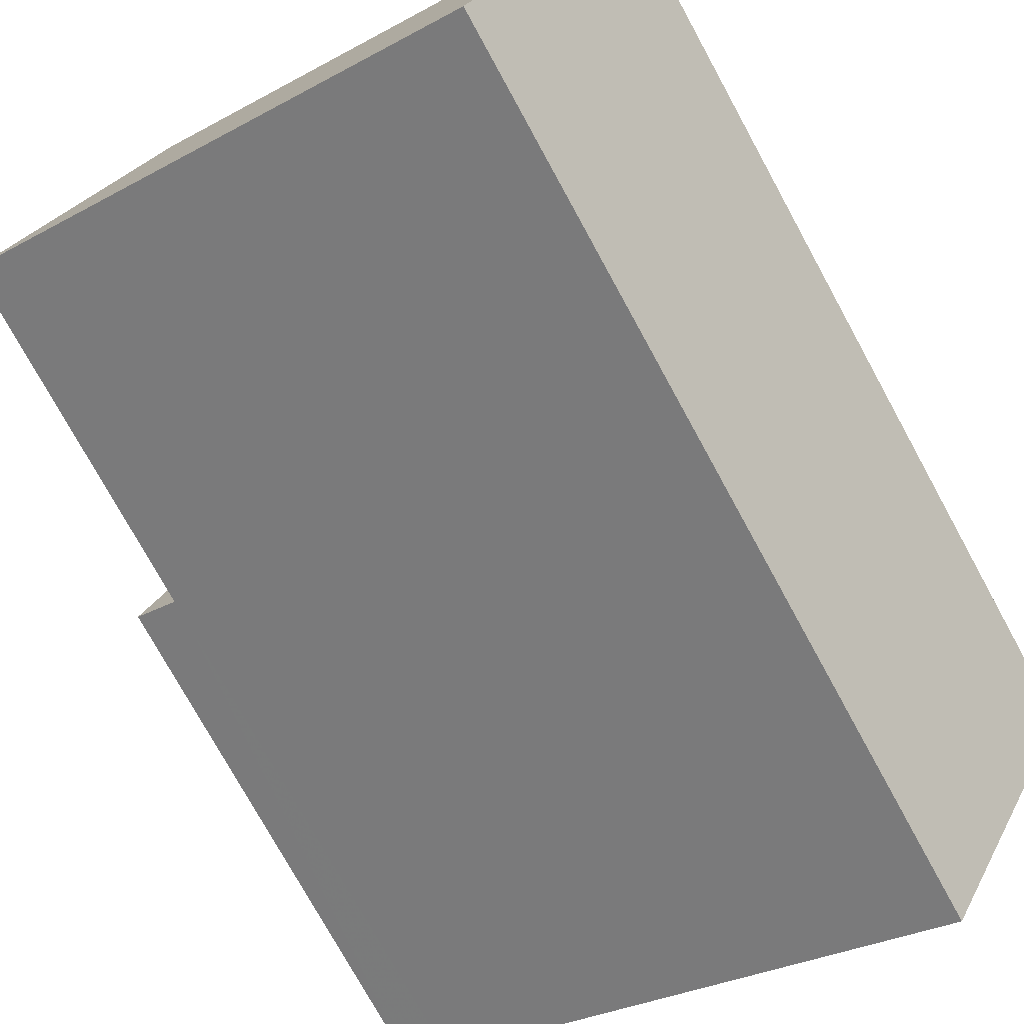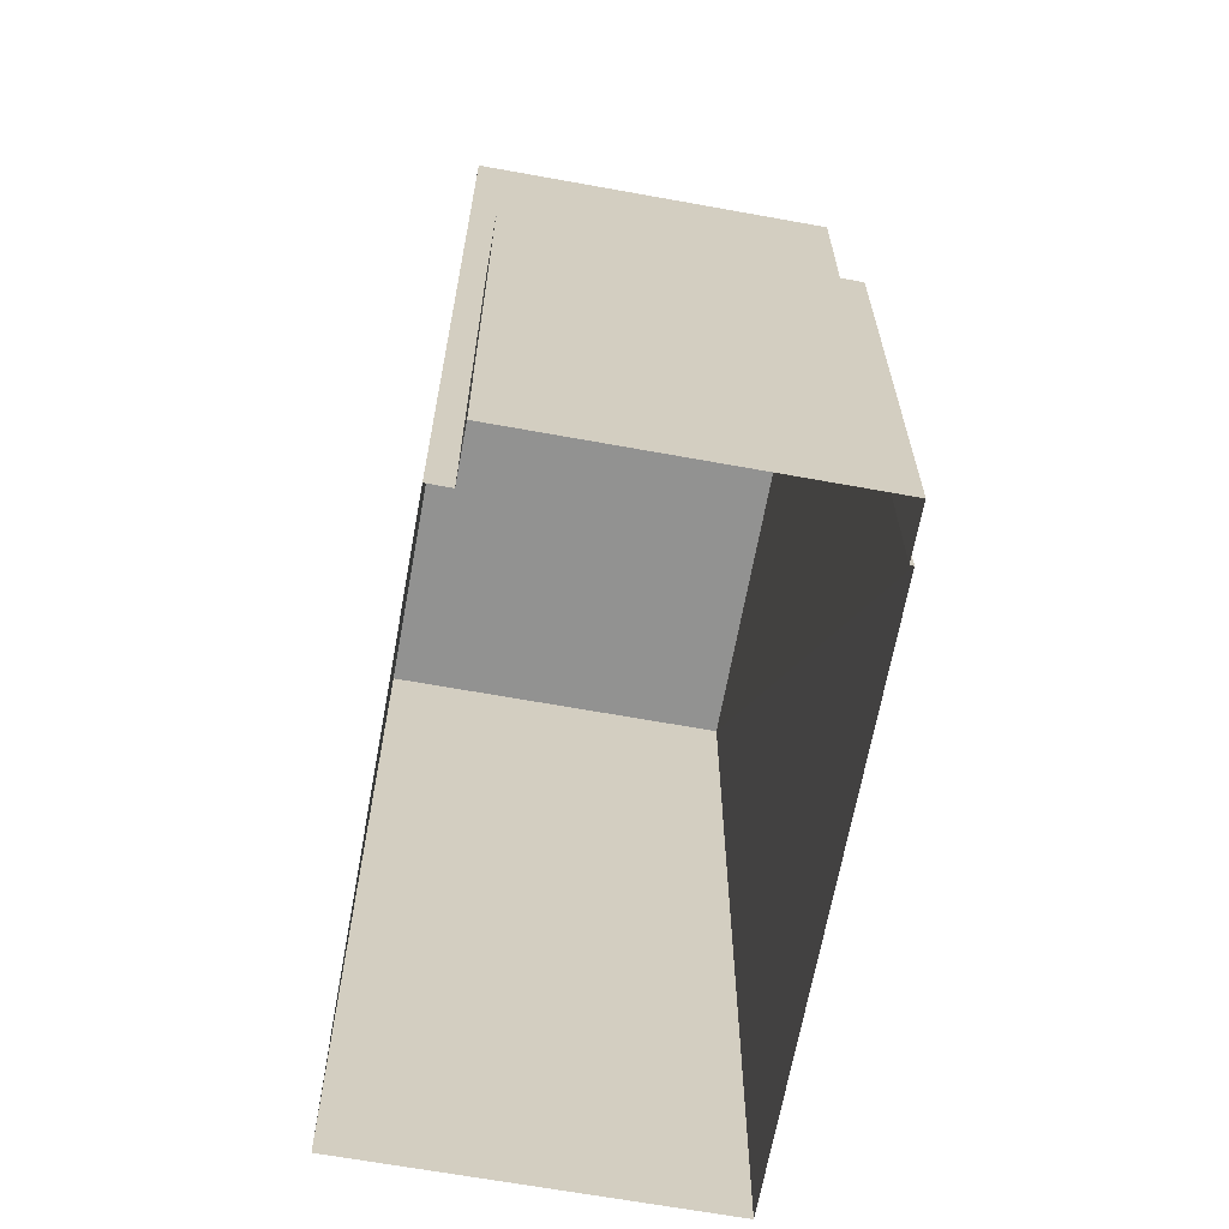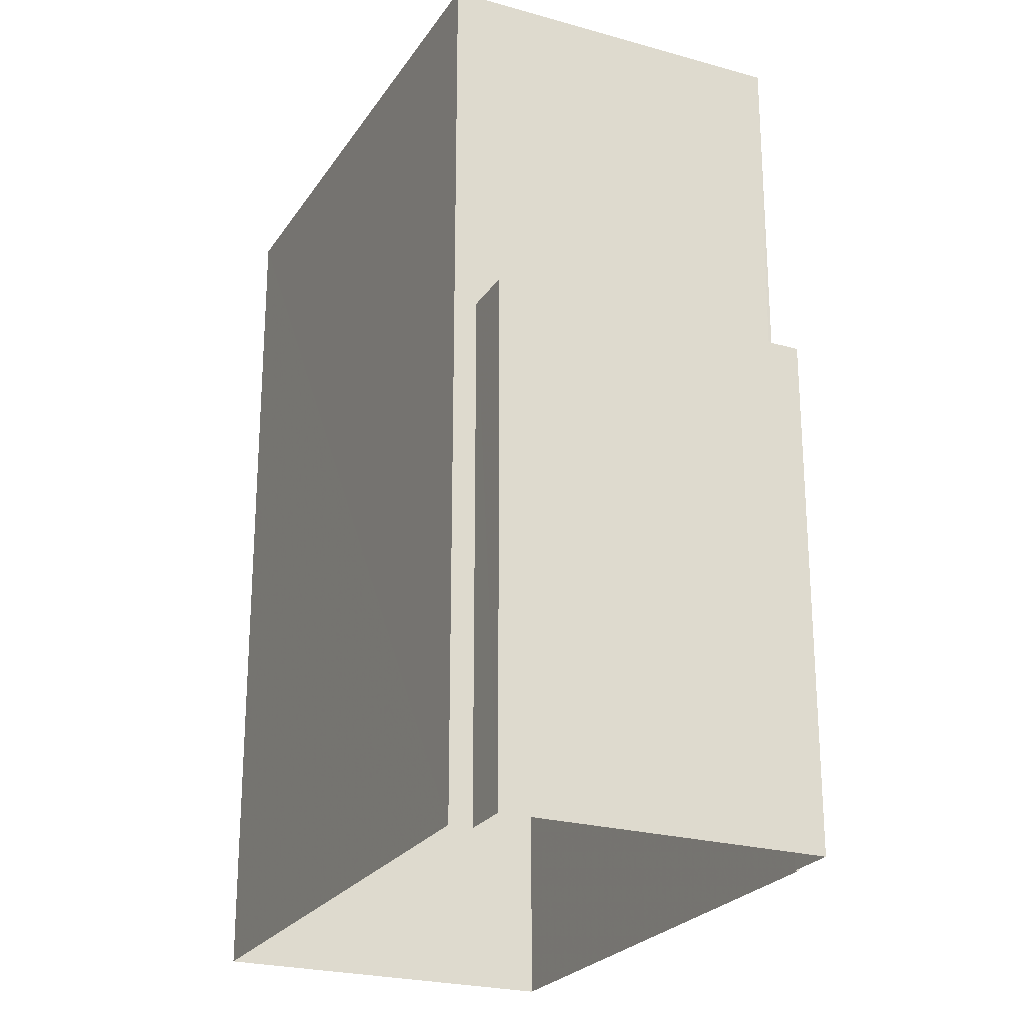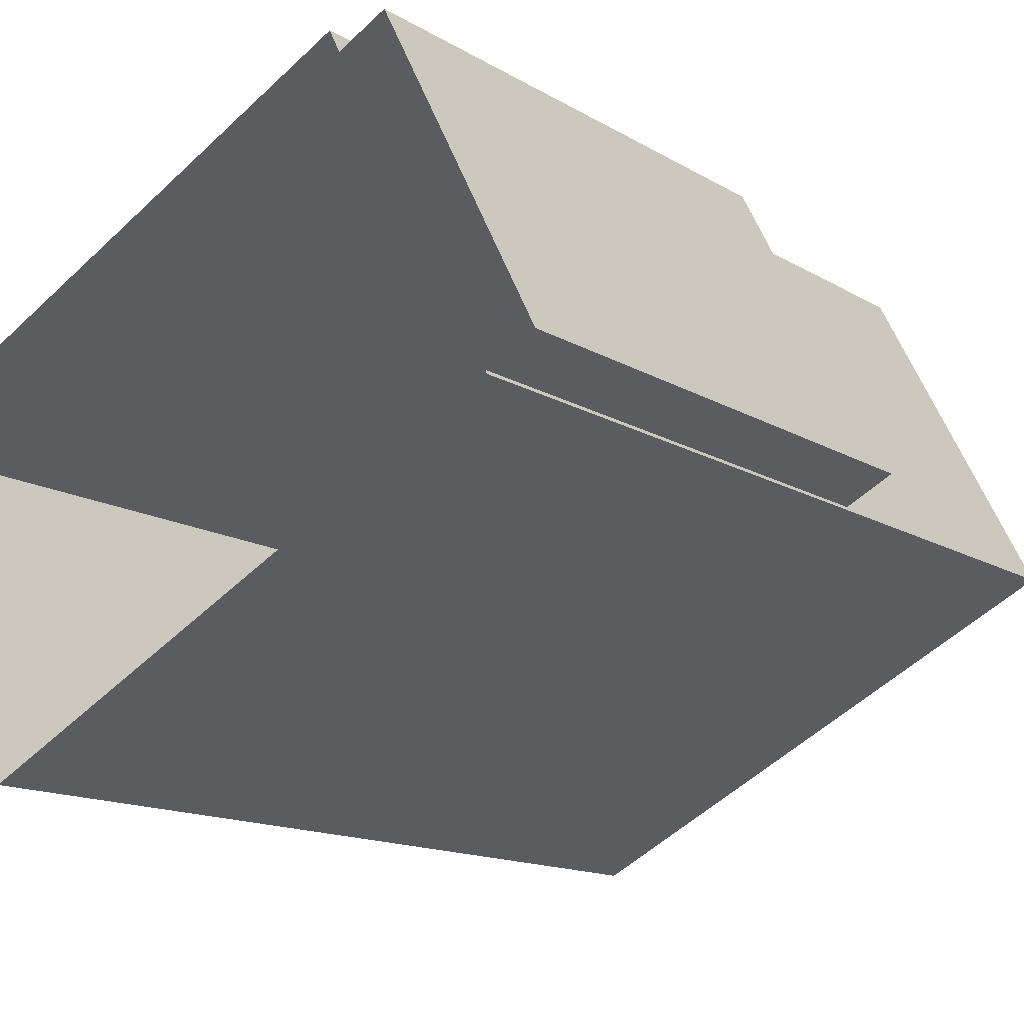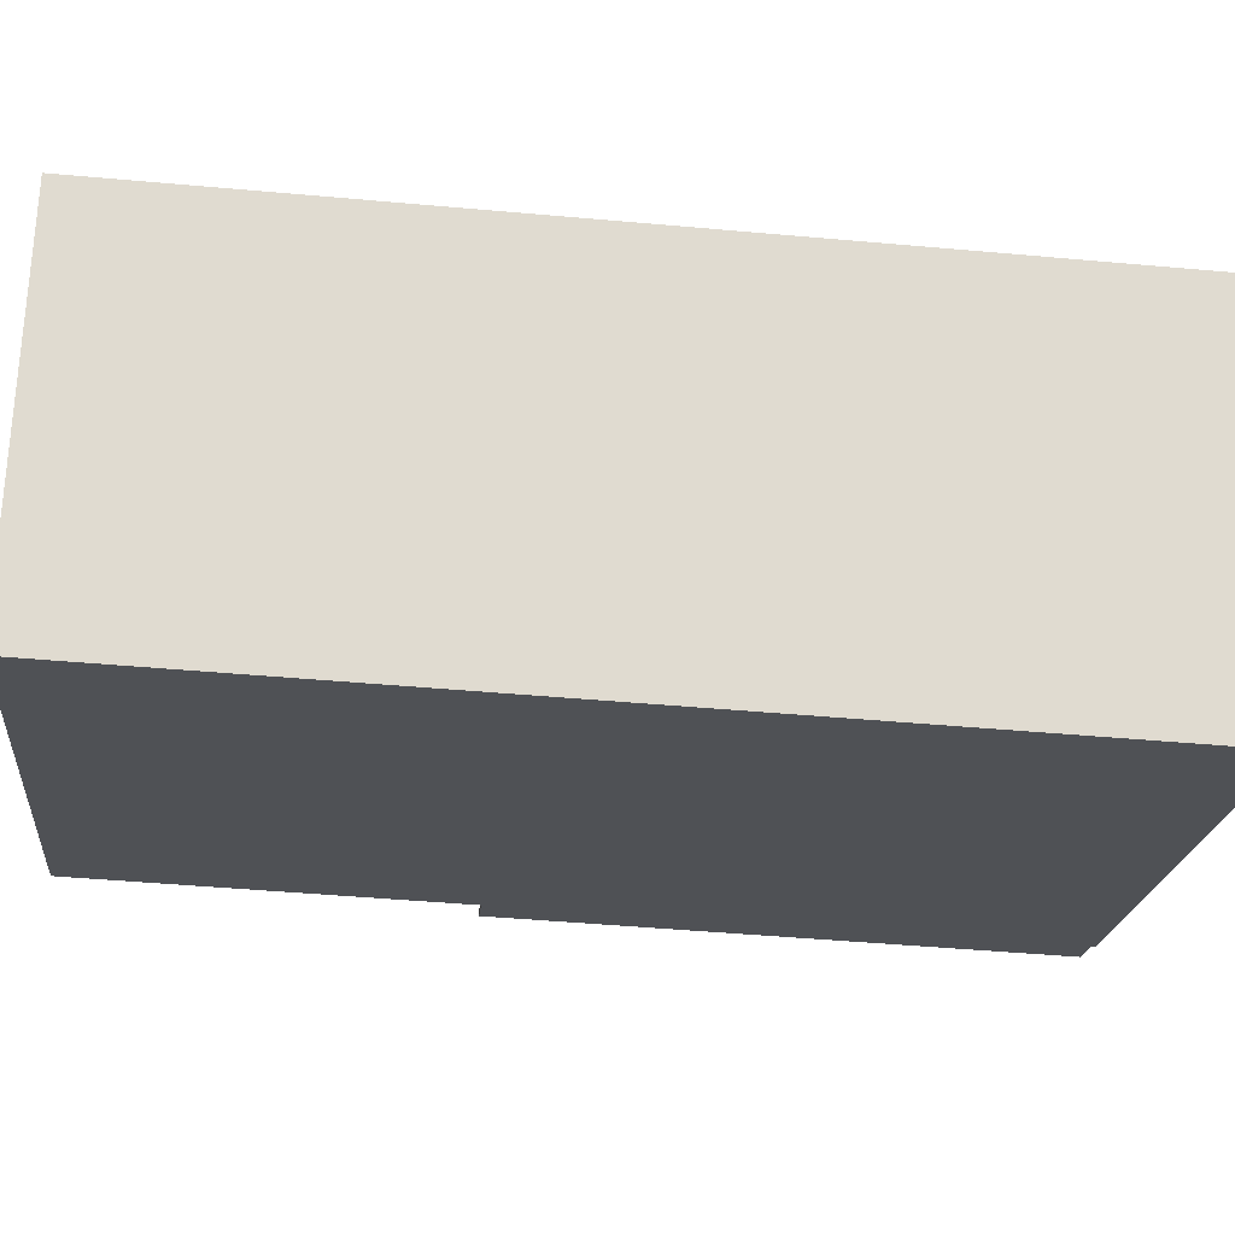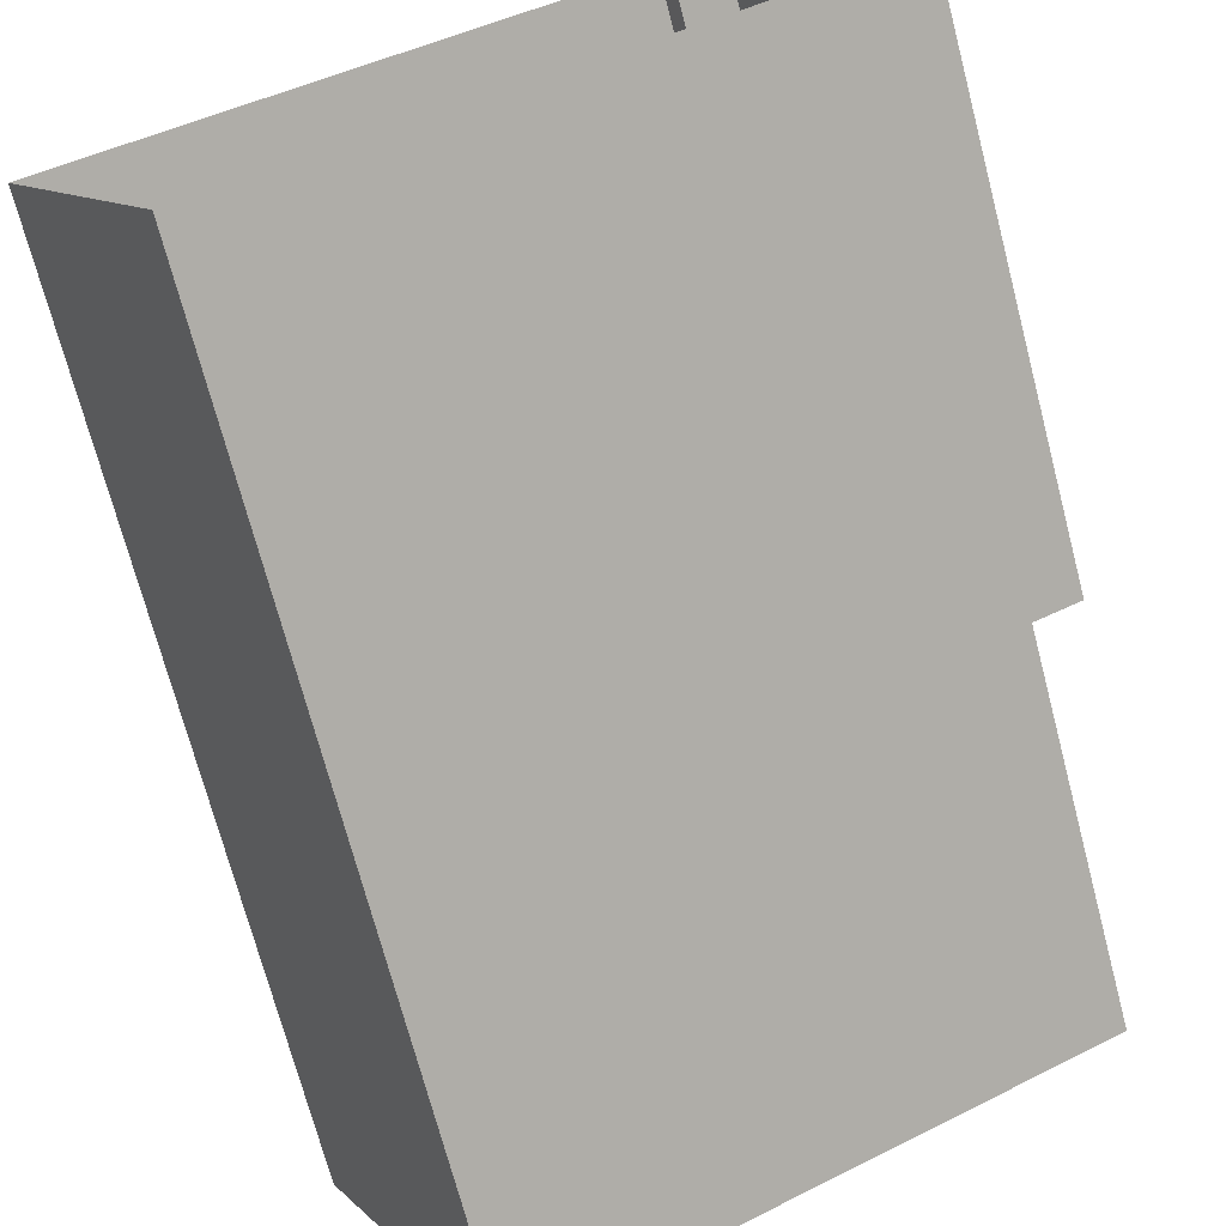
<metadata>
{"format":"obj","ext":"obj","renderer":"f3d","projection":"perspective","resolution":1024,"background":"white","views":[{"elev":-76.2,"azim":28.8,"up":"+Y"},{"elev":-66.2,"azim":-127.2,"up":"+Z"},{"elev":-24.0,"azim":-142.0,"up":"+Z"},{"elev":-14.0,"azim":-142.5,"up":"+Y"},{"elev":-46.3,"azim":84.1,"up":"+Y"},{"elev":-71.7,"azim":-165.3,"up":"+Y"}]}
</metadata>
<code>
v -1.256e+04 -3.812e+04 39.66
v -1.256e+04 -3.811e+04 39.66
v -1.256e+04 -3.812e+04 39.66
v -1.256e+04 -3.811e+04 39.66
v -1.256e+04 -3.811e+04 42.93
v -1.256e+04 -3.812e+04 42.93
v -1.256e+04 -3.812e+04 42.93
v -1.256e+04 -3.812e+04 42.93
v -1.256e+04 -3.812e+04 34.89
v -1.256e+04 -3.812e+04 34.89
v -1.256e+04 -3.811e+04 34.89
v -1.256e+04 -3.811e+04 34.89
v -1.256e+04 -3.812e+04 34.89
v -1.256e+04 -3.811e+04 34.89
v -1.256e+04 -3.812e+04 34.89
v -1.256e+04 -3.812e+04 34.89
f 1 2 3
f 1 4 2
f 5 6 7
f 5 8 6
f 1 3 9
f 10 1 9
f 2 11 9
f 3 2 9
f 4 11 2
f 4 12 11
f 10 13 1
f 13 8 1
f 12 4 14
f 4 8 5
f 1 8 4
f 14 4 5
f 7 15 16
f 7 6 15
f 6 8 13
f 15 6 13
f 14 7 16
f 14 5 7

</code>
